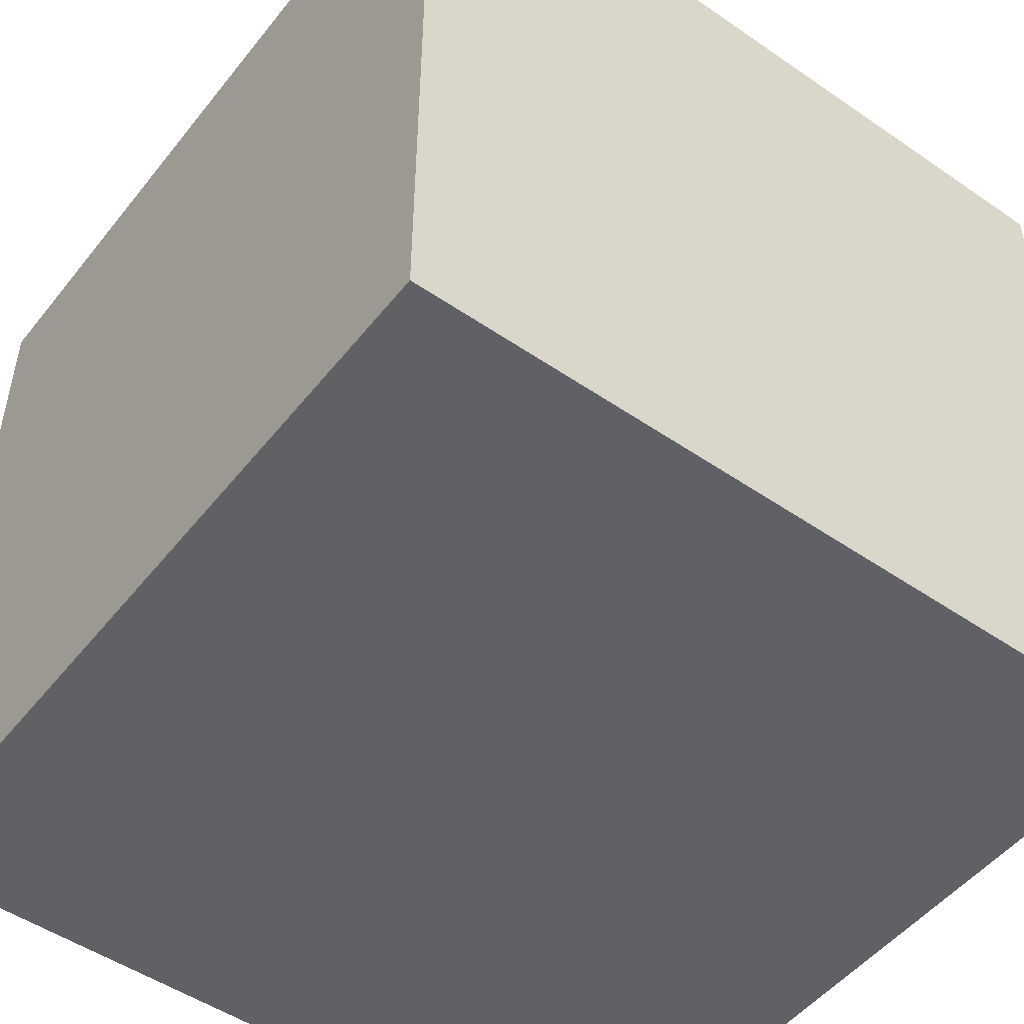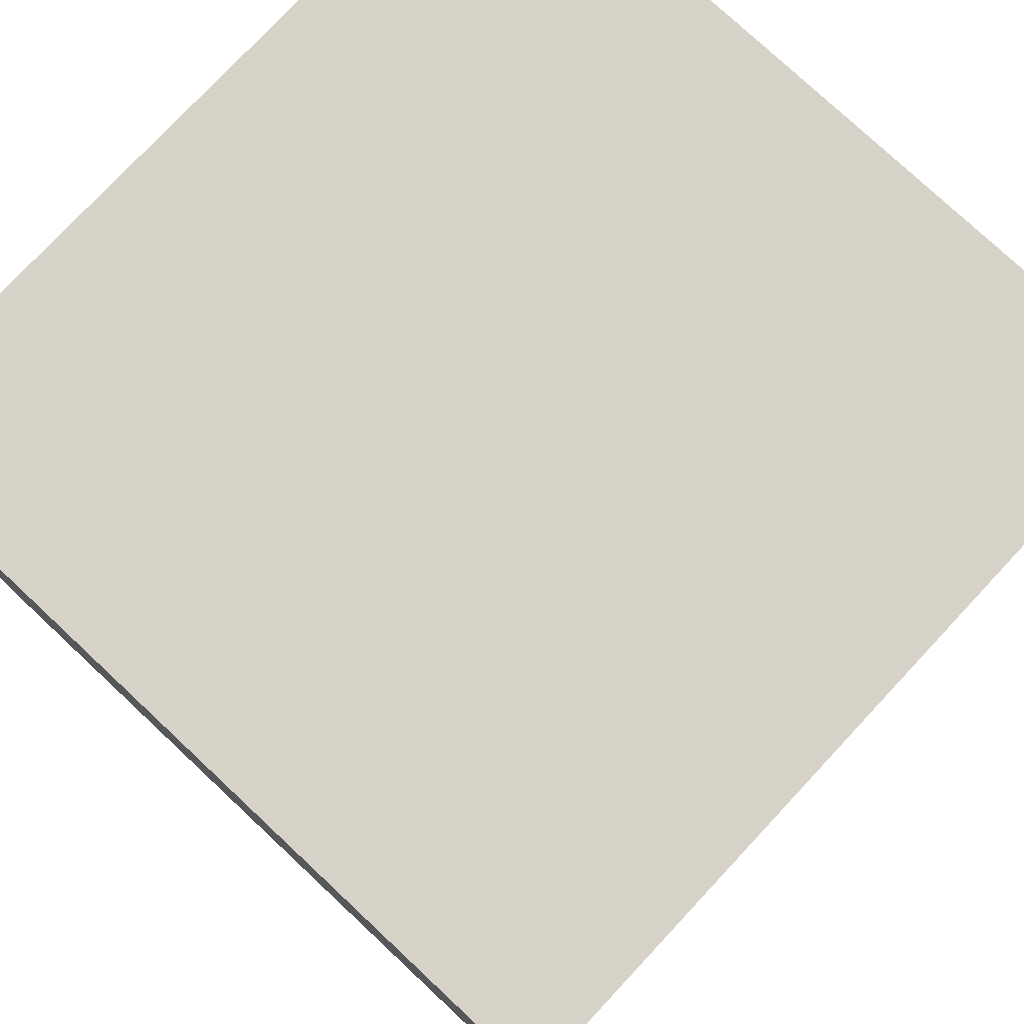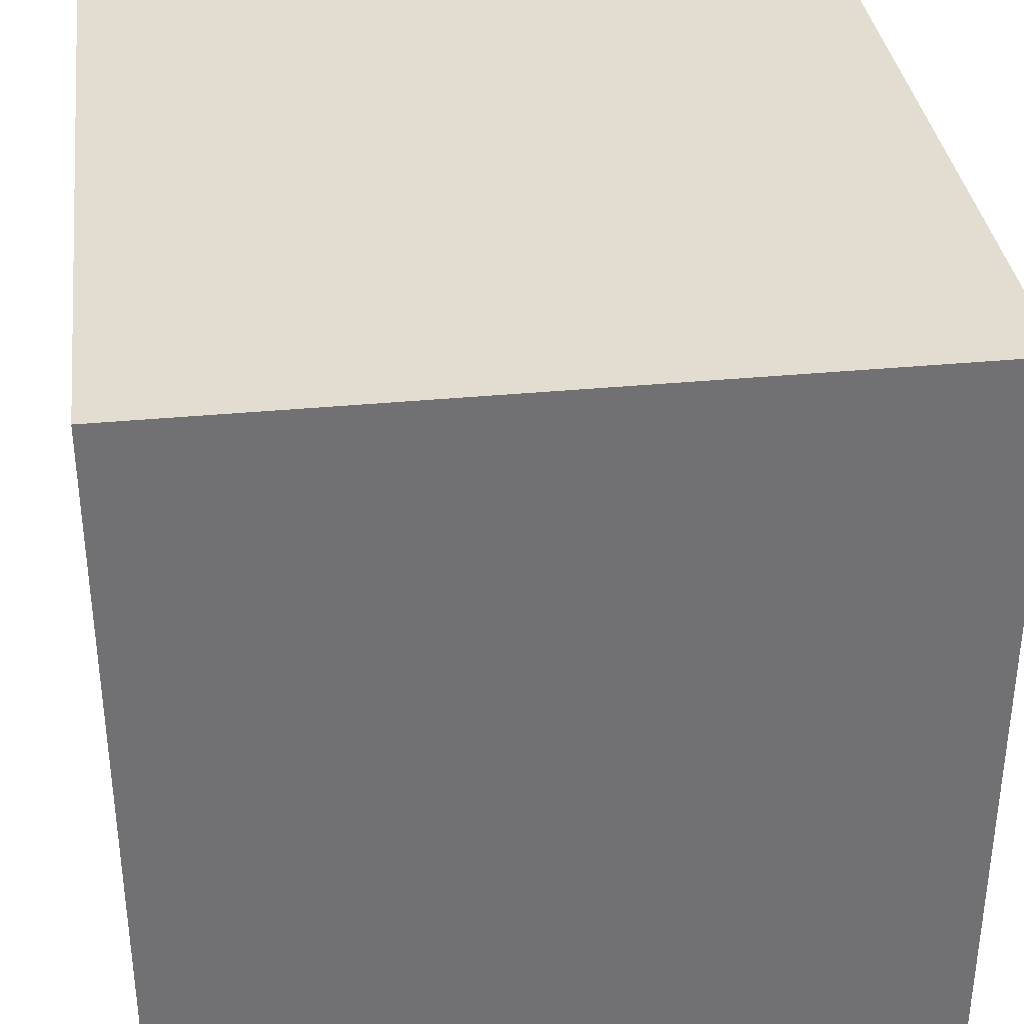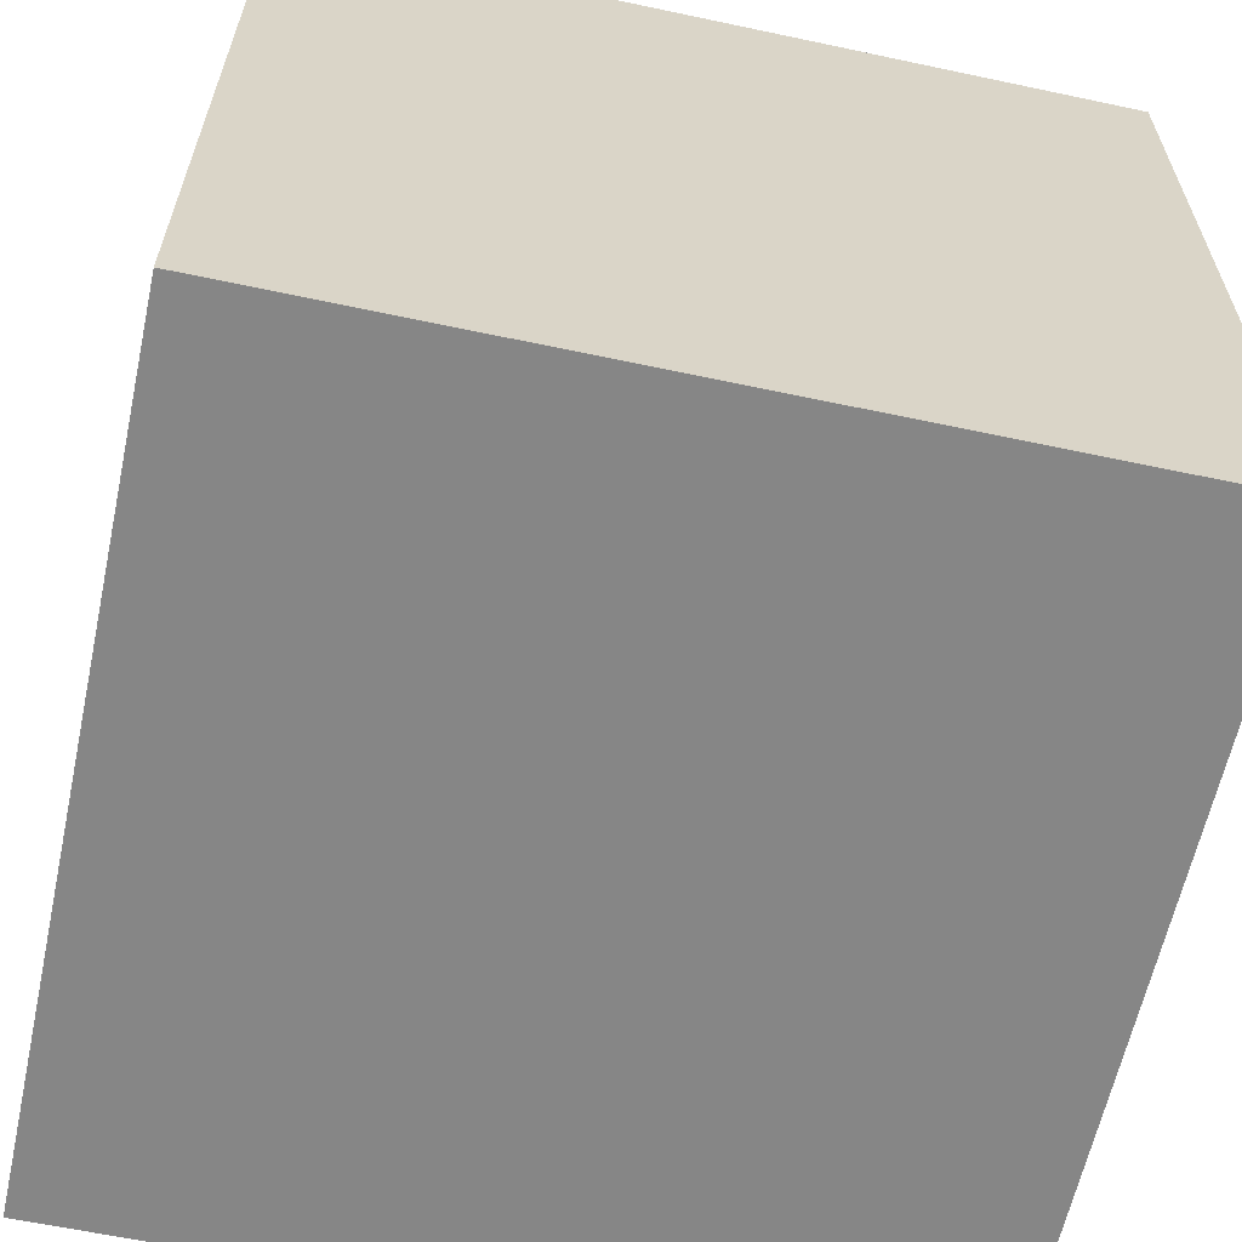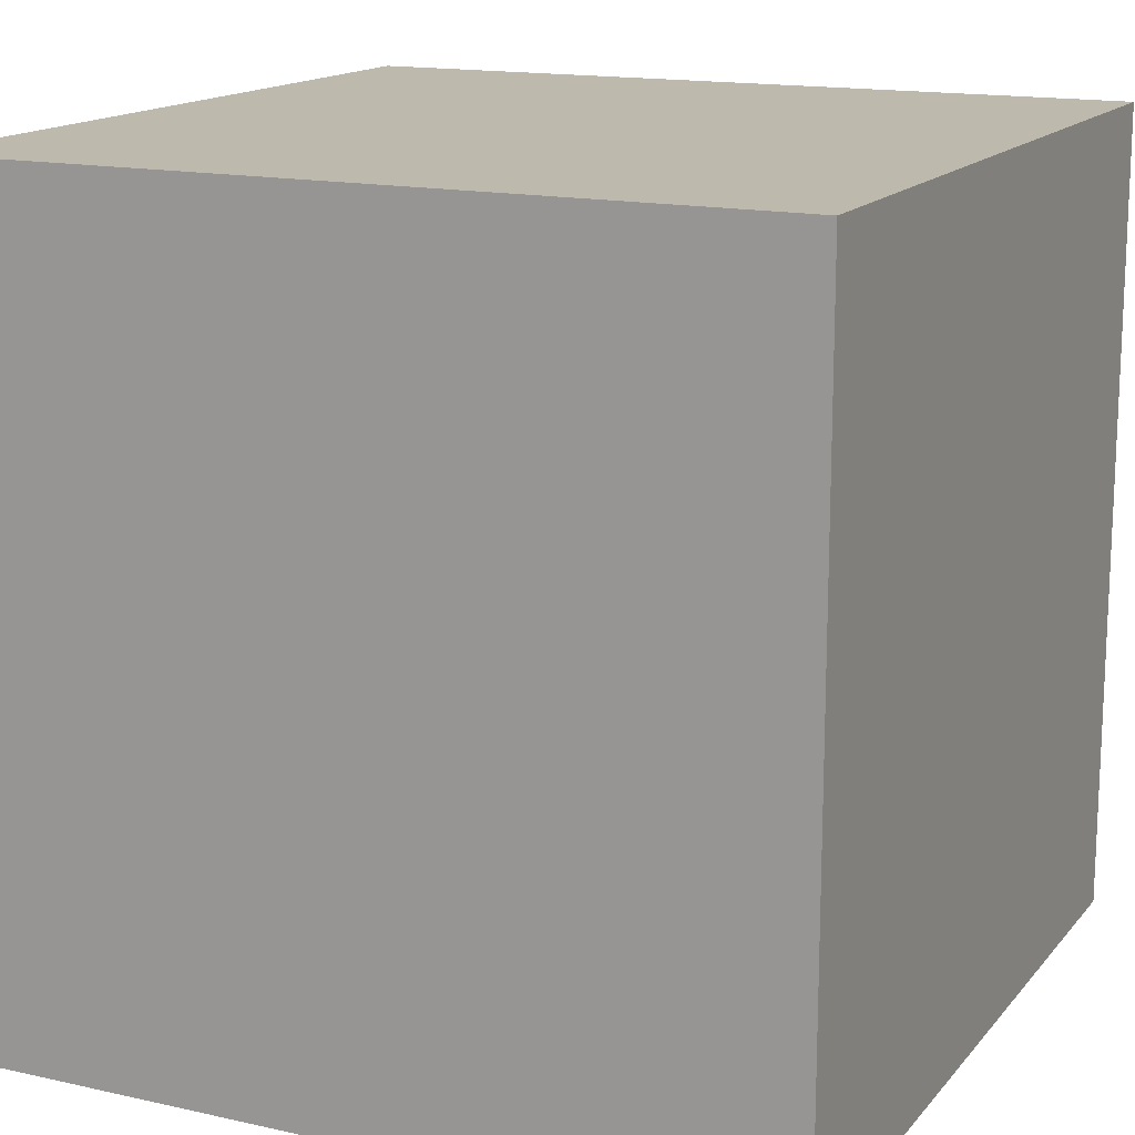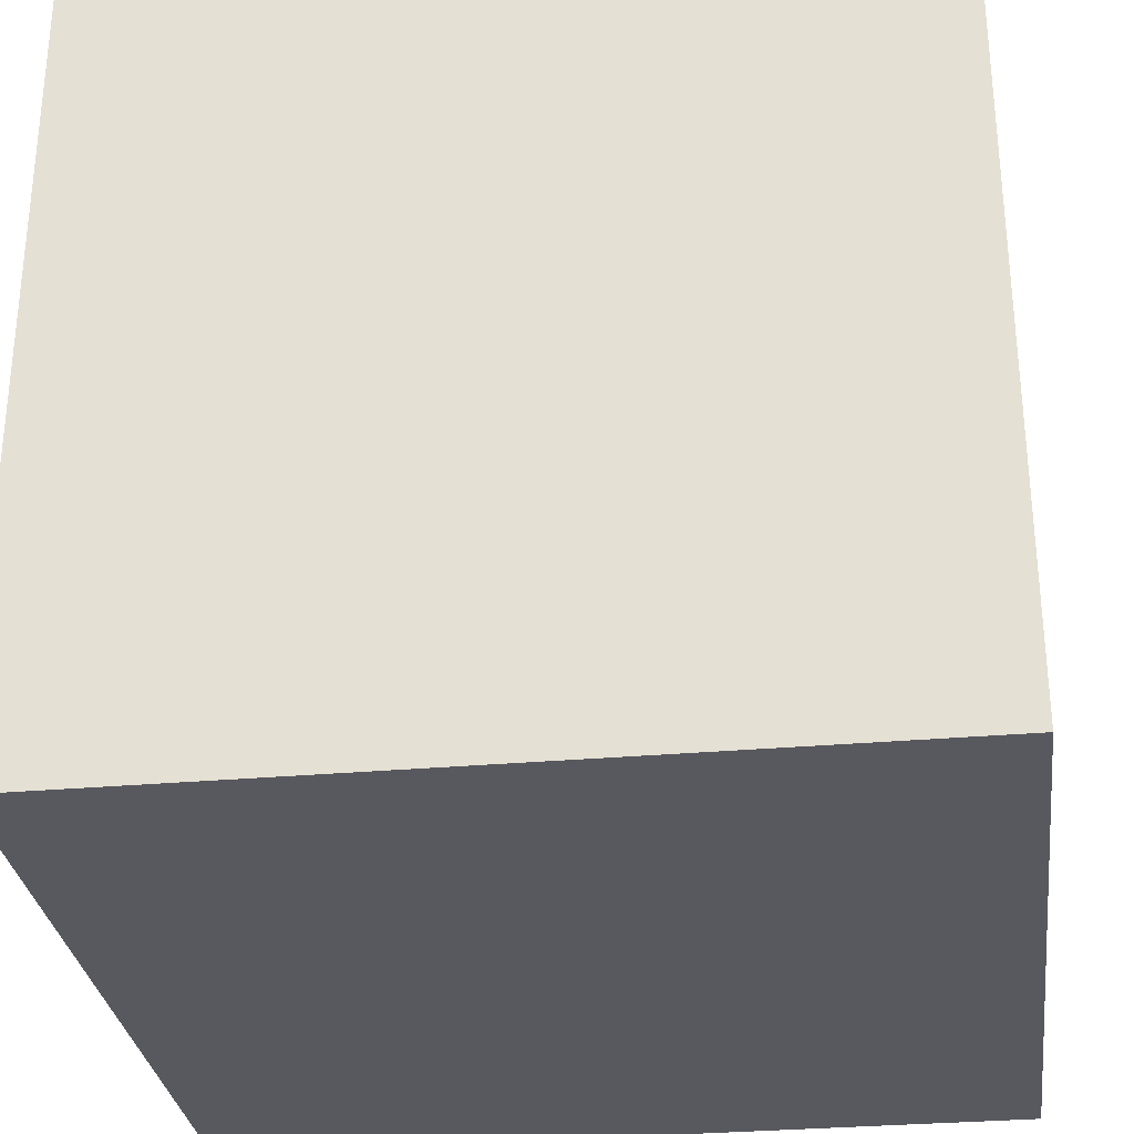
<metadata>
{"format":"obj","ext":"obj","renderer":"f3d","projection":"perspective","resolution":1024,"background":"white","views":[{"elev":-50.2,"azim":143.0,"up":"+Z"},{"elev":77.6,"azim":-46.9,"up":"+Y"},{"elev":35.1,"azim":-7.3,"up":"+Z"},{"elev":-62.1,"azim":-12.2,"up":"+Y"},{"elev":15.3,"azim":-154.6,"up":"+Y"},{"elev":-30.4,"azim":7.3,"up":"+Z"}]}
</metadata>
<code>
o ColobotMesh_1_ColobotMesh_
v -0.9927 2.016 -0.9875
v 1.009 2.016 1.014
v -0.9927 2.016 1.014
v -0.9927 0.002747 1.014
v 1.009 0.002747 1.014
v 1.009 2.016 -0.9875
v 1.009 0.002747 -0.9875
v -0.9927 0.002747 -0.9875
f 2 3 4
f 4 5 2
f 6 7 8
f 8 1 6
f 7 5 4
f 4 8 7
f 6 2 5
f 5 7 6
f 1 3 2
f 2 6 1
f 8 4 3
f 3 1 8

</code>
